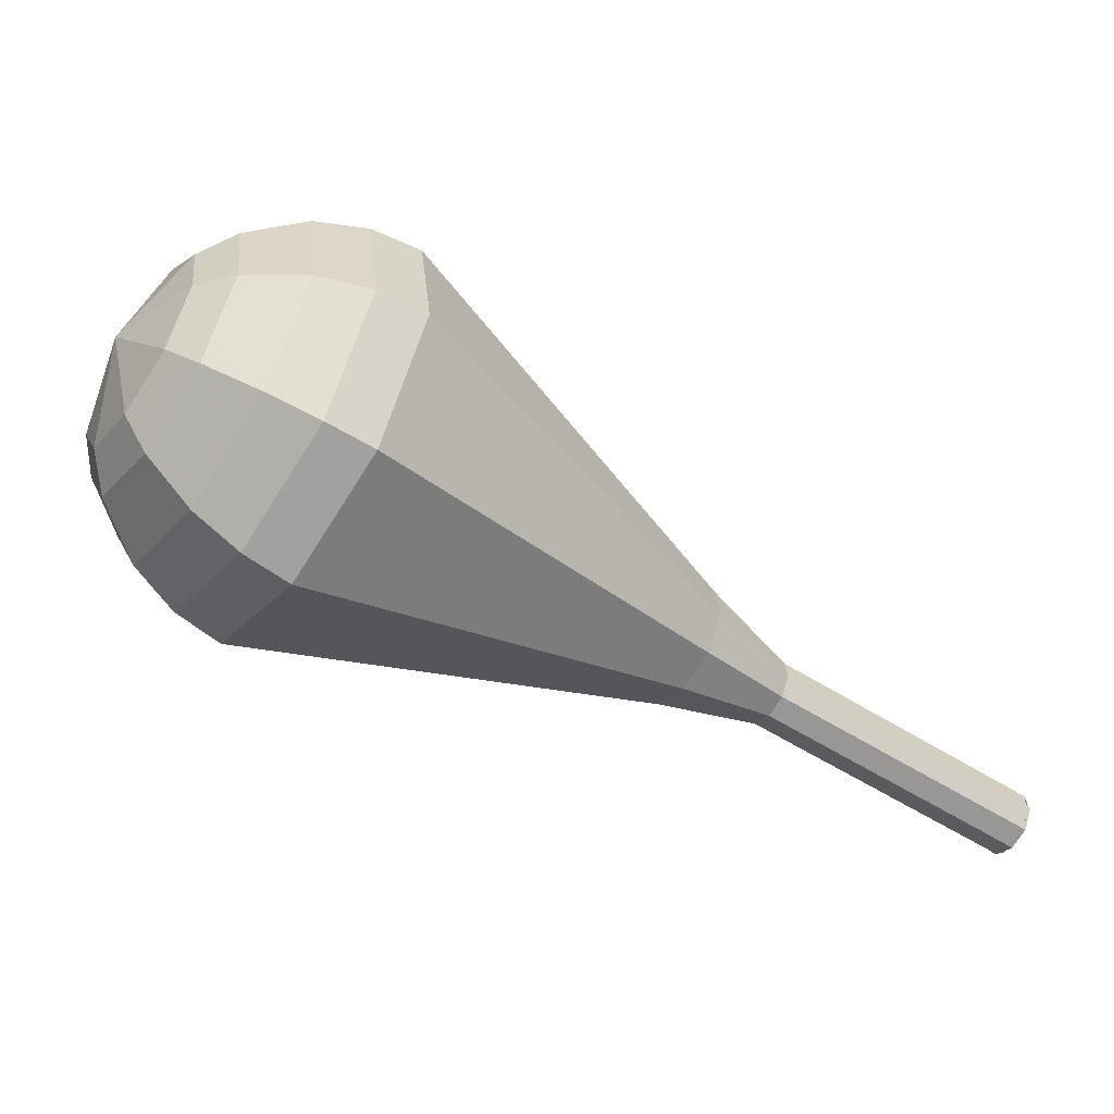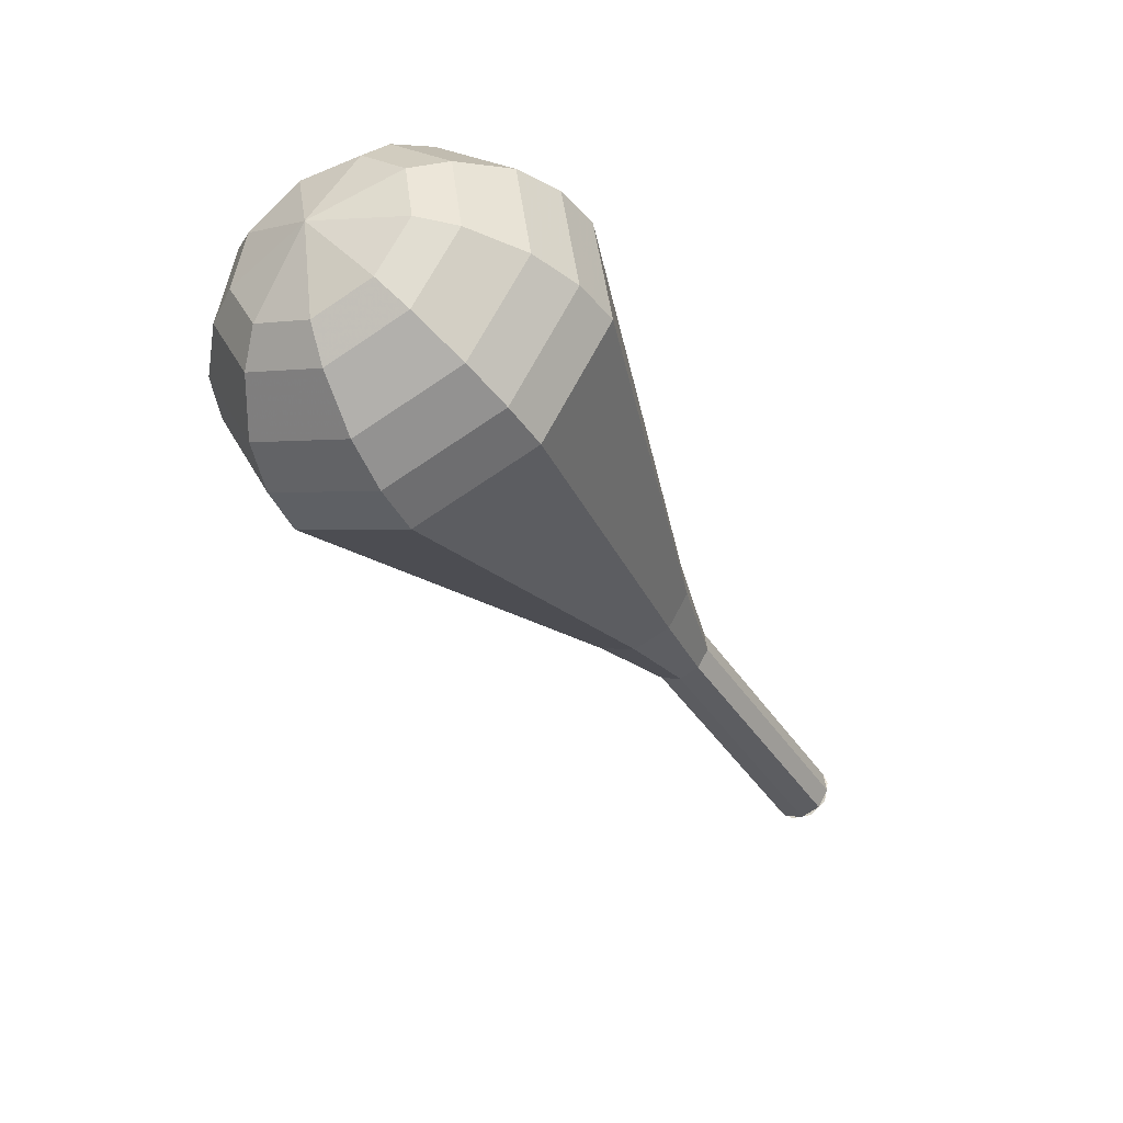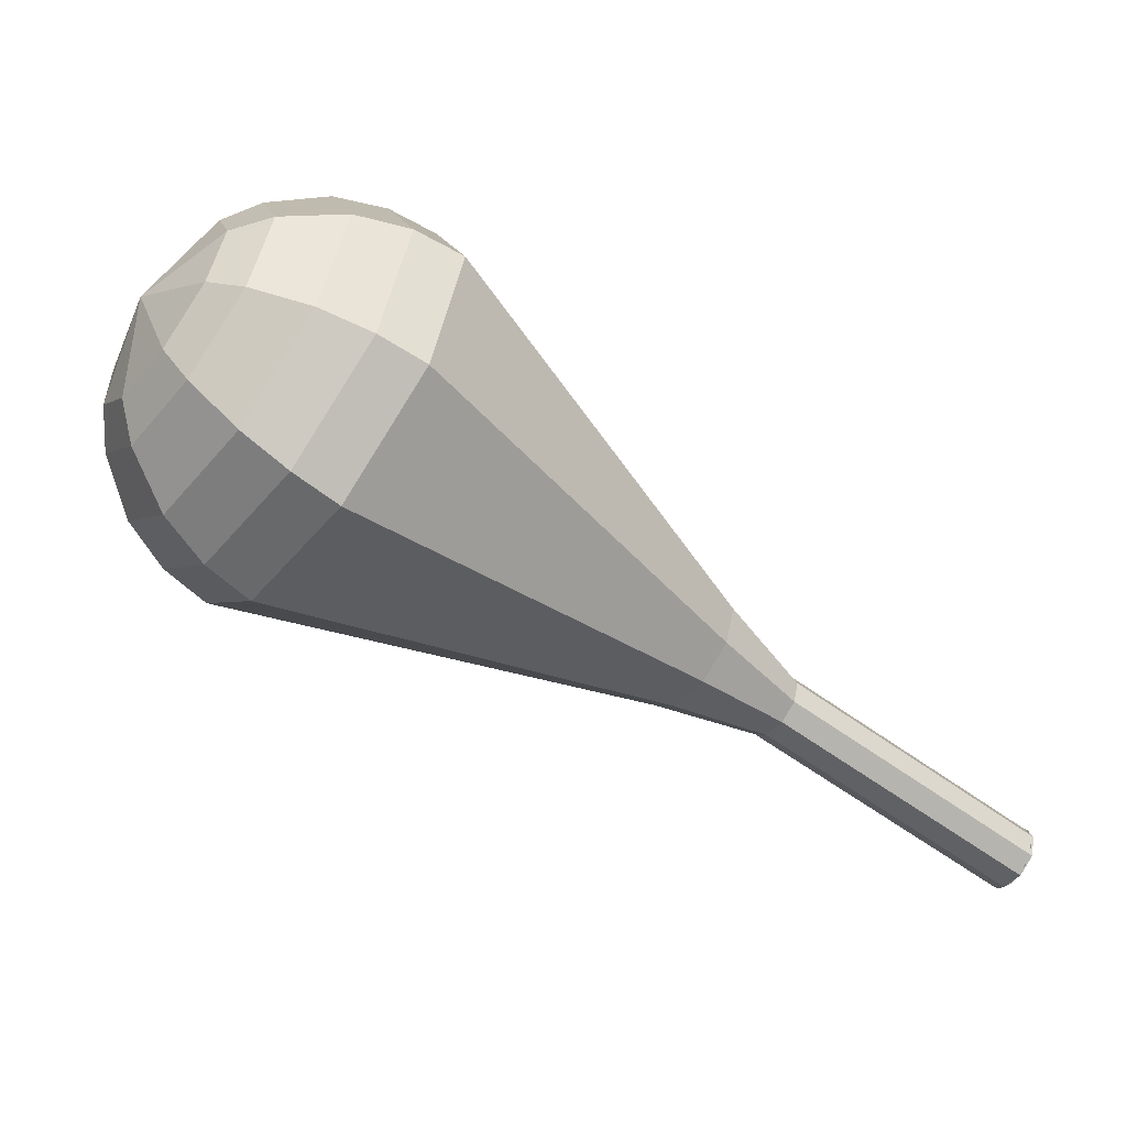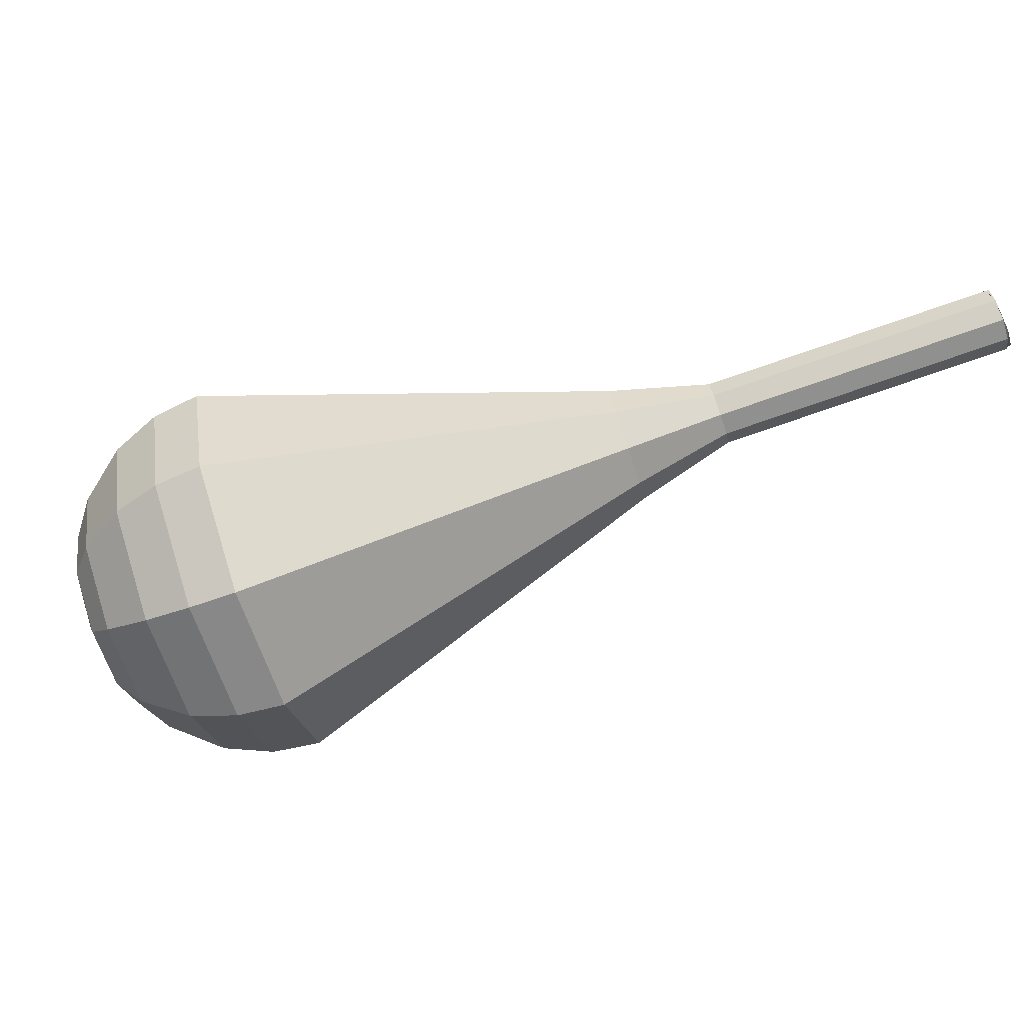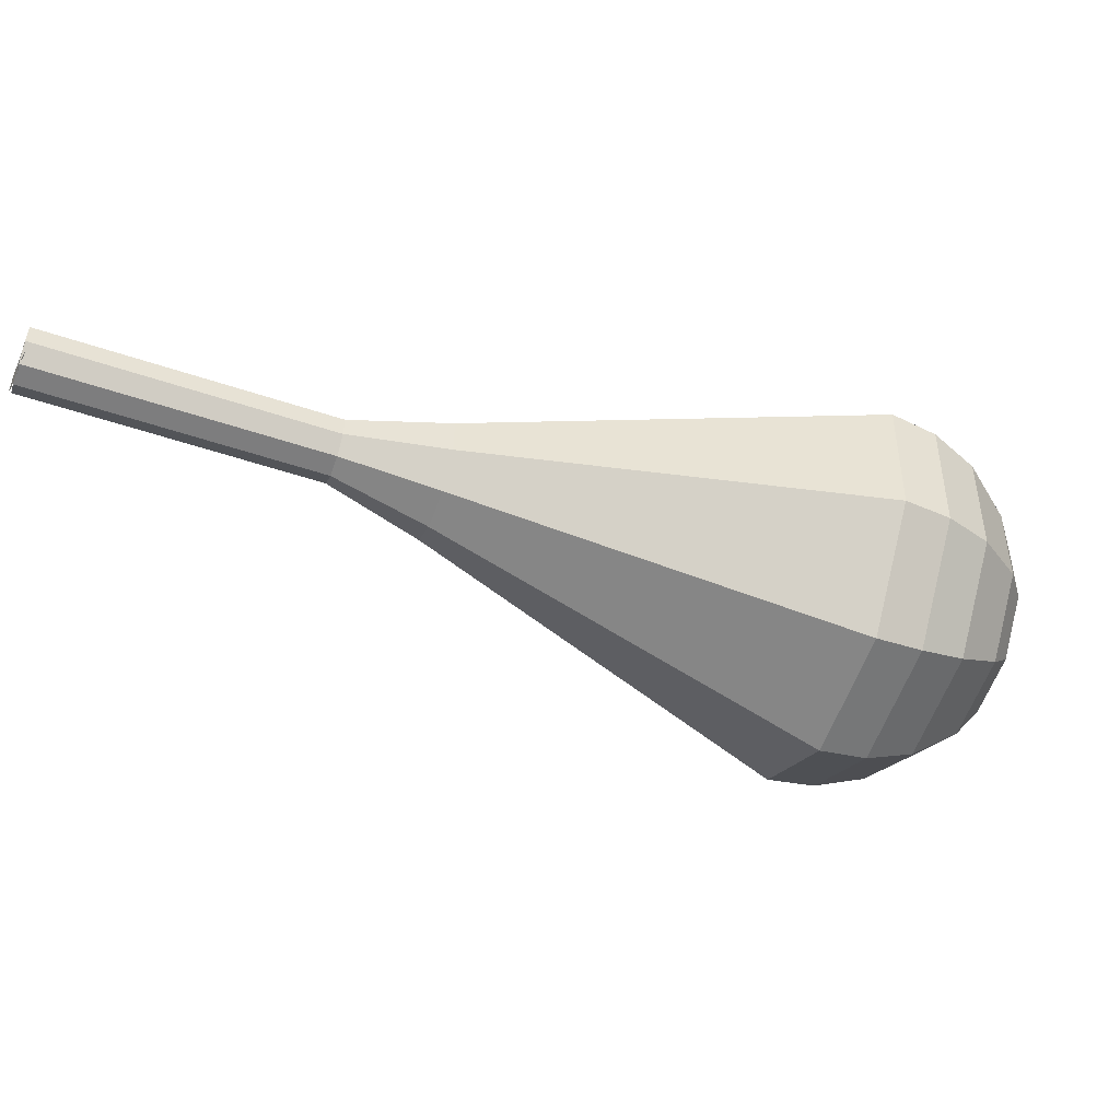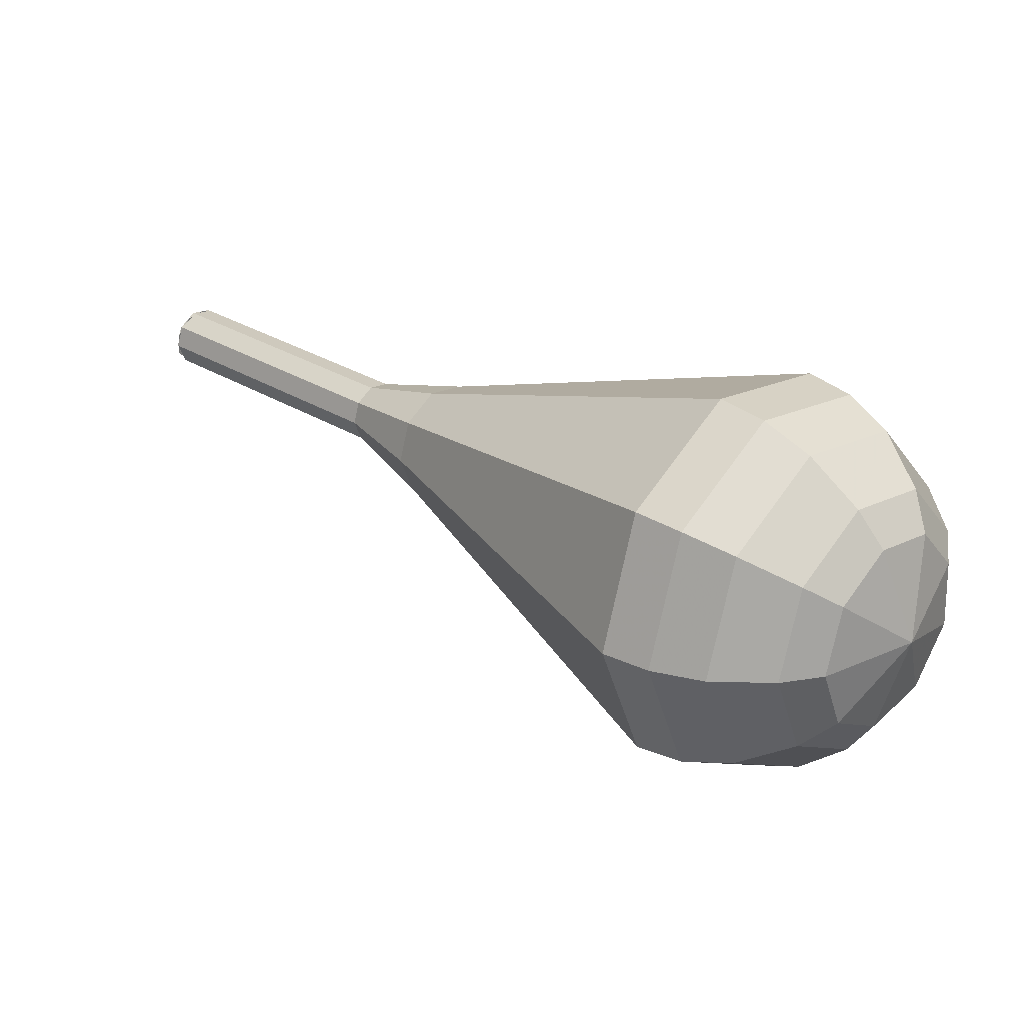
<metadata>
{"format":"obj","ext":"obj","renderer":"f3d","projection":"perspective","resolution":1024,"background":"white","views":[{"elev":21.9,"azim":146.9,"up":"+Z"},{"elev":-60.0,"azim":85.5,"up":"+Y"},{"elev":7.4,"azim":139.0,"up":"+Z"},{"elev":22.4,"azim":140.1,"up":"+Y"},{"elev":14.5,"azim":-43.7,"up":"+Y"},{"elev":79.5,"azim":8.7,"up":"+Z"}]}
</metadata>
<code>
g tube1
v 154.5 151.9 95.88
v 154.7 151.4 95.17
v 154.5 150.7 94.8
v 154.1 150 94.93
v 153.6 149.6 95.5
v 153.2 149.8 96.25
v 153.2 150.4 96.82
v 153.5 151.2 96.95
v 154 151.8 96.58
v 154.5 151.9 95.88
v 153.4 149.6 95.88
v 154 149.7 95.21
v 154.5 150.3 94.85
v 154.7 151.1 94.97
v 154.6 151.8 95.52
v 154.1 151.9 96.23
v 153.6 151.6 96.78
v 153.2 150.8 96.9
v 153.1 150 96.55
v 153.4 149.6 95.88
v 156.4 148.4 98.02
v 157 148.5 97.35
v 157.5 149.1 96.99
v 157.7 149.9 97.11
v 157.6 150.5 97.66
v 157.1 150.7 98.37
v 156.6 150.4 98.92
v 156.2 149.6 99.04
v 156.1 148.8 98.69
v 156.4 148.4 98.02
v 159.5 147.2 100.2
v 160 147.3 99.49
v 160.5 147.9 99.13
v 160.7 148.7 99.25
v 160.6 149.3 99.8
v 160.2 149.5 100.5
v 159.6 149.1 101.1
v 159.2 148.4 101.2
v 159.2 147.6 100.8
v 159.5 147.2 100.2
v 162.5 145.9 102.3
v 163 146.1 101.6
v 163.5 146.6 101.3
v 163.7 147.5 101.4
v 163.6 148.1 101.9
v 163.2 148.3 102.7
v 162.6 147.9 103.2
v 162.2 147.2 103.3
v 162.2 146.4 103
v 162.5 145.9 102.3
v 165.1 143.7 104.4
v 166 143.9 103.2
v 167 145 102.5
v 167.4 146.5 102.8
v 167.2 147.7 103.8
v 166.4 148.1 105.1
v 165.4 147.4 106.1
v 164.6 146 106.3
v 164.5 144.6 105.7
v 165.1 143.7 104.4
v 170.1 138.9 108.7
v 172.2 139.3 106.1
v 174.1 141.7 104.7
v 175.1 144.8 105.2
v 174.6 147.4 107.3
v 172.9 148.1 110.1
v 170.7 146.6 112.3
v 169.2 143.7 112.8
v 169 140.6 111.4
v 170.1 138.9 108.7
v 175.2 134 113
v 178.3 134.7 109
v 181.3 138.3 106.8
v 182.7 143.1 107.6
v 182 147 110.9
v 179.3 148.1 115.1
v 176.1 145.8 118.4
v 173.7 141.3 119.2
v 173.4 136.7 117
v 175.2 134 113
v 176.7 133.7 114
v 179.7 134.3 110.1
v 182.6 137.8 108.1
v 184 142.5 108.8
v 183.3 146.2 112
v 180.7 147.2 116.1
v 177.6 145.1 119.3
v 175.3 140.7 120
v 175 136.2 117.9
v 176.7 133.7 114
v 178.5 133.8 115.1
v 181.2 134.3 111.6
v 183.7 137.5 109.7
v 185 141.7 110.4
v 184.3 145 113.2
v 182.1 145.9 116.9
v 179.3 144 119.8
v 177.2 140.1 120.4
v 176.9 136.1 118.5
v 178.5 133.8 115.1
v 180.5 134.6 116.1
v 182.6 135.1 113.4
v 184.5 137.4 112
v 185.5 140.6 112.5
v 185 143.2 114.7
v 183.2 143.9 117.5
v 181.1 142.4 119.7
v 179.5 139.4 120.2
v 179.3 136.4 118.8
v 180.5 134.6 116.1
v 181.7 135.6 116.6
v 183.2 135.9 114.7
v 184.7 137.6 113.6
v 185.4 140 114
v 185 141.8 115.6
v 183.7 142.4 117.6
v 182.2 141.3 119.2
v 181 139.1 119.6
v 180.8 136.8 118.6
v 181.7 135.6 116.6
v 183.8 138.6 117.1
v 183.8 138.6 117.1
v 183.8 138.6 117.1
v 183.8 138.6 117.1
v 183.8 138.6 117.1
v 183.8 138.6 117.1
v 183.8 138.6 117.1
v 183.8 138.6 117.1
v 183.8 138.6 117.1
v 183.8 138.6 117.1
f 1 2 12
f 12 11 1
f 2 3 13
f 13 12 2
f 3 4 14
f 14 13 3
f 4 5 15
f 15 14 4
f 5 6 16
f 16 15 5
f 6 7 17
f 17 16 6
f 7 8 18
f 18 17 7
f 8 9 19
f 19 18 8
f 9 10 20
f 20 19 9
f 11 12 22
f 22 21 11
f 12 13 23
f 23 22 12
f 13 14 24
f 24 23 13
f 14 15 25
f 25 24 14
f 15 16 26
f 26 25 15
f 16 17 27
f 27 26 16
f 17 18 28
f 28 27 17
f 18 19 29
f 29 28 18
f 19 20 30
f 30 29 19
f 21 22 32
f 32 31 21
f 22 23 33
f 33 32 22
f 23 24 34
f 34 33 23
f 24 25 35
f 35 34 24
f 25 26 36
f 36 35 25
f 26 27 37
f 37 36 26
f 27 28 38
f 38 37 27
f 28 29 39
f 39 38 28
f 29 30 40
f 40 39 29
f 31 32 42
f 42 41 31
f 32 33 43
f 43 42 32
f 33 34 44
f 44 43 33
f 34 35 45
f 45 44 34
f 35 36 46
f 46 45 35
f 36 37 47
f 47 46 36
f 37 38 48
f 48 47 37
f 38 39 49
f 49 48 38
f 39 40 50
f 50 49 39
f 41 42 52
f 52 51 41
f 42 43 53
f 53 52 42
f 43 44 54
f 54 53 43
f 44 45 55
f 55 54 44
f 45 46 56
f 56 55 45
f 46 47 57
f 57 56 46
f 47 48 58
f 58 57 47
f 48 49 59
f 59 58 48
f 49 50 60
f 60 59 49
f 51 52 62
f 62 61 51
f 52 53 63
f 63 62 52
f 53 54 64
f 64 63 53
f 54 55 65
f 65 64 54
f 55 56 66
f 66 65 55
f 56 57 67
f 67 66 56
f 57 58 68
f 68 67 57
f 58 59 69
f 69 68 58
f 59 60 70
f 70 69 59
f 61 62 72
f 72 71 61
f 62 63 73
f 73 72 62
f 63 64 74
f 74 73 63
f 64 65 75
f 75 74 64
f 65 66 76
f 76 75 65
f 66 67 77
f 77 76 66
f 67 68 78
f 78 77 67
f 68 69 79
f 79 78 68
f 69 70 80
f 80 79 69
f 71 72 82
f 82 81 71
f 72 73 83
f 83 82 72
f 73 74 84
f 84 83 73
f 74 75 85
f 85 84 74
f 75 76 86
f 86 85 75
f 76 77 87
f 87 86 76
f 77 78 88
f 88 87 77
f 78 79 89
f 89 88 78
f 79 80 90
f 90 89 79
f 81 82 92
f 92 91 81
f 82 83 93
f 93 92 82
f 83 84 94
f 94 93 83
f 84 85 95
f 95 94 84
f 85 86 96
f 96 95 85
f 86 87 97
f 97 96 86
f 87 88 98
f 98 97 87
f 88 89 99
f 99 98 88
f 89 90 100
f 100 99 89
f 91 92 102
f 102 101 91
f 92 93 103
f 103 102 92
f 93 94 104
f 104 103 93
f 94 95 105
f 105 104 94
f 95 96 106
f 106 105 95
f 96 97 107
f 107 106 96
f 97 98 108
f 108 107 97
f 98 99 109
f 109 108 98
f 99 100 110
f 110 109 99
f 101 102 112
f 112 111 101
f 102 103 113
f 113 112 102
f 103 104 114
f 114 113 103
f 104 105 115
f 115 114 104
f 105 106 116
f 116 115 105
f 106 107 117
f 117 116 106
f 107 108 118
f 118 117 107
f 108 109 119
f 119 118 108
f 109 110 120
f 120 119 109
f 111 112 122
f 122 121 111
f 112 113 123
f 123 122 112
f 113 114 124
f 124 123 113
f 114 115 125
f 125 124 114
f 115 116 126
f 126 125 115
f 116 117 127
f 127 126 116
f 117 118 128
f 128 127 117
f 118 119 129
f 129 128 118
f 119 120 130
f 130 129 119
g

</code>
